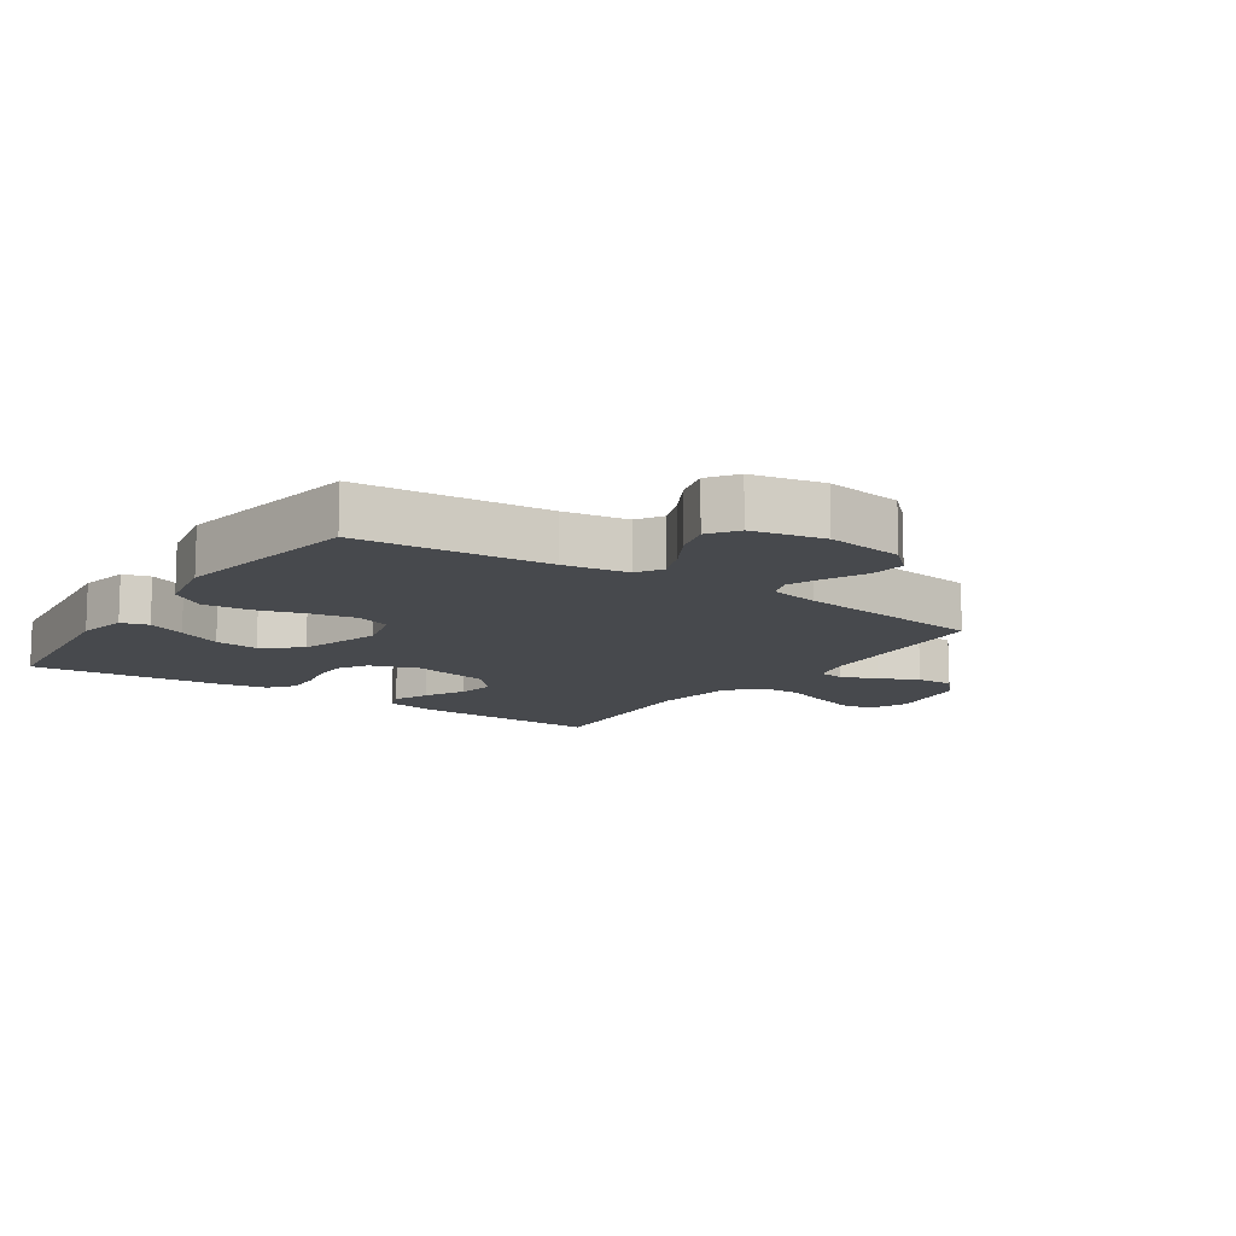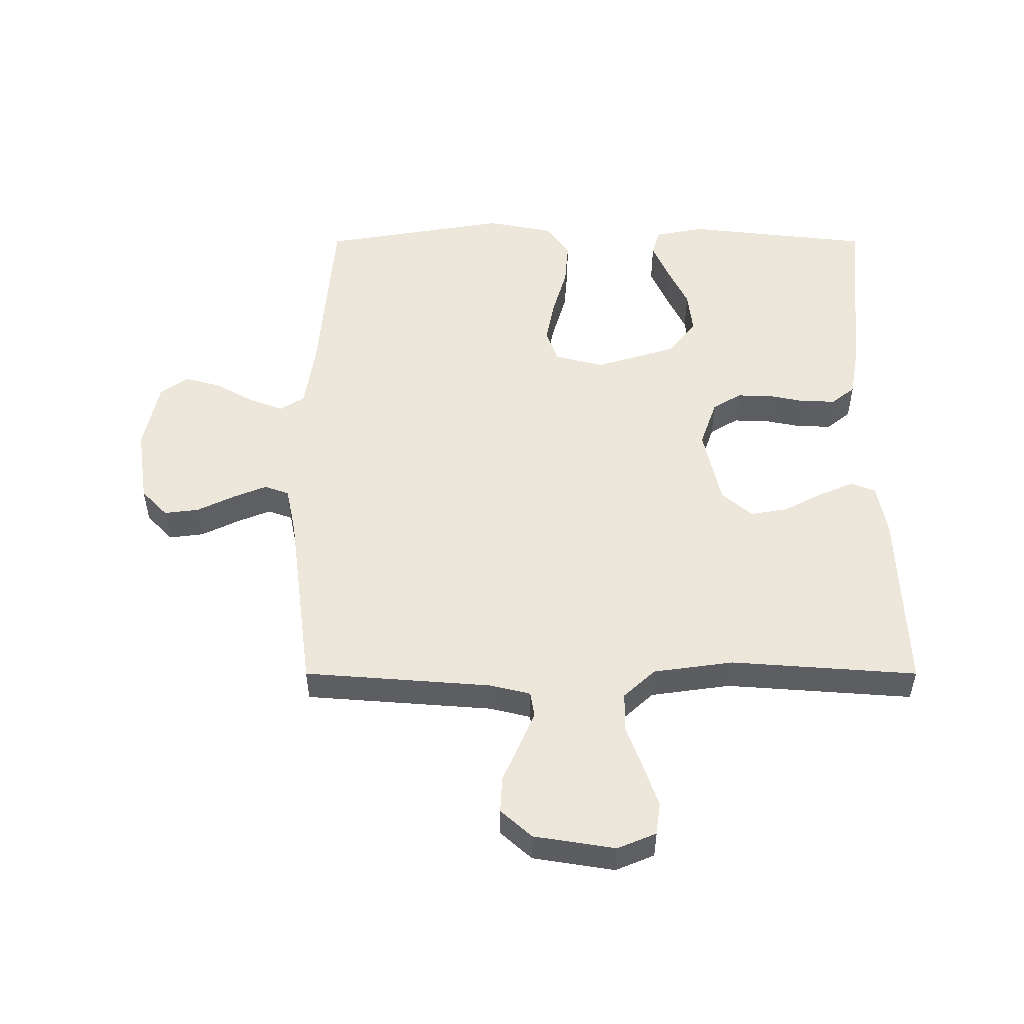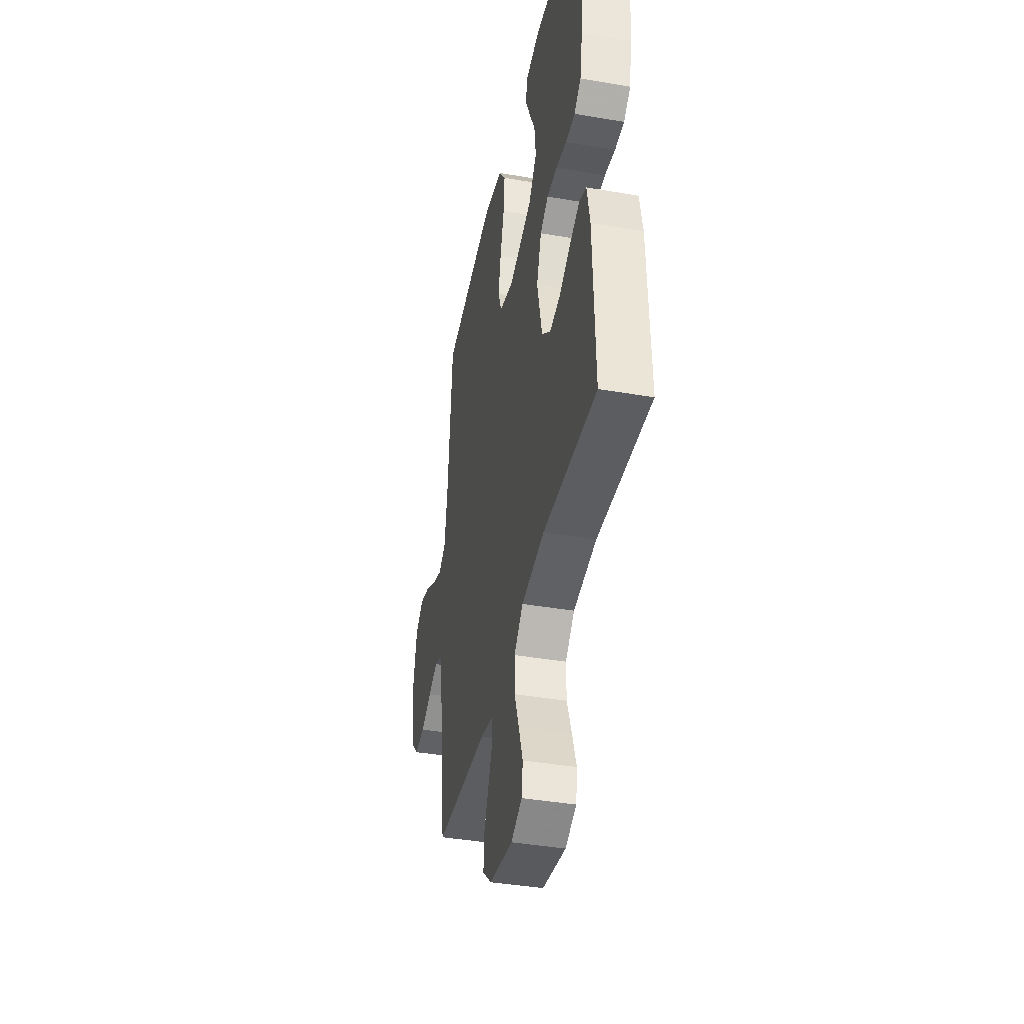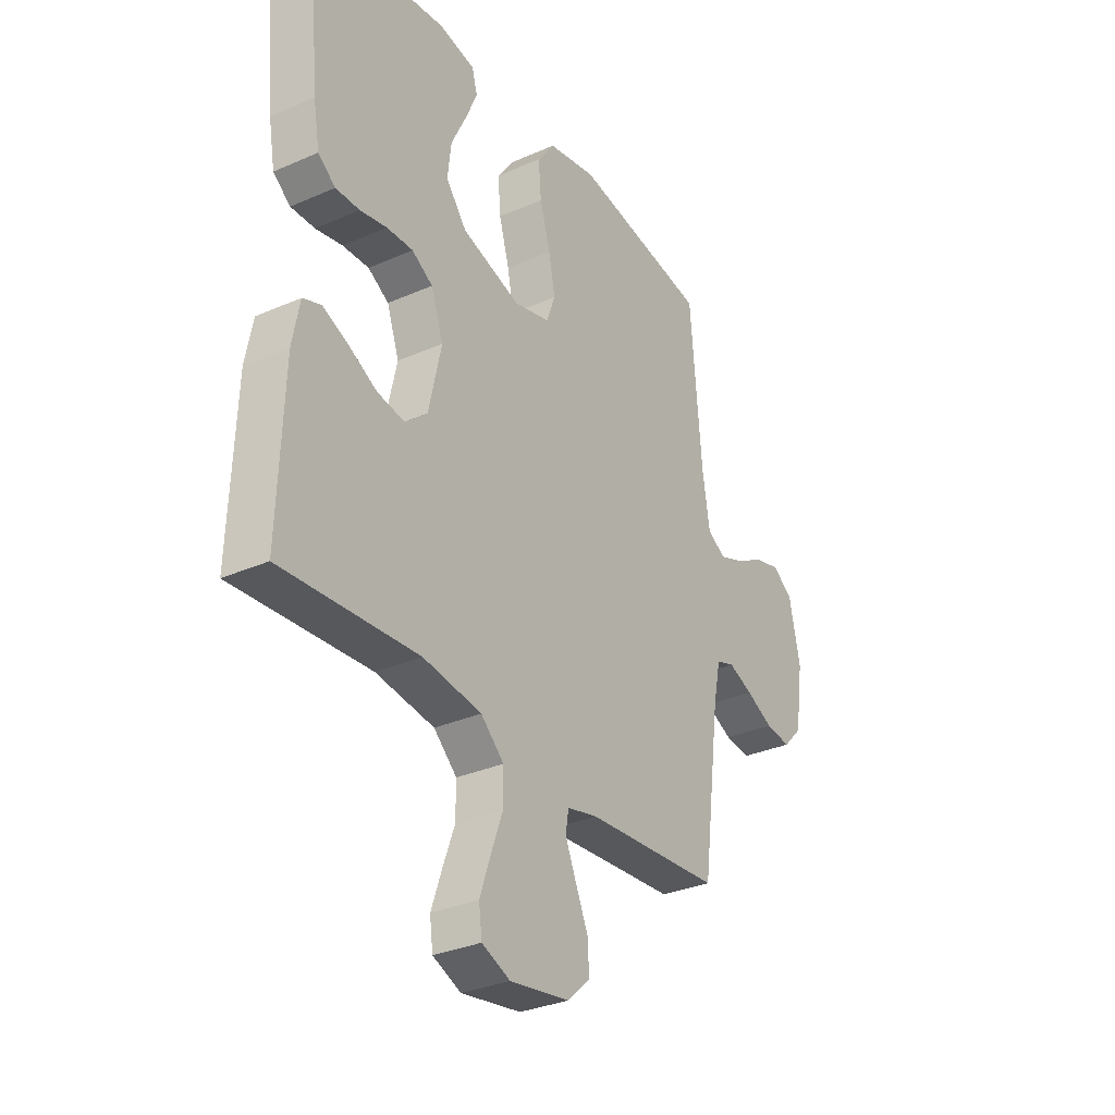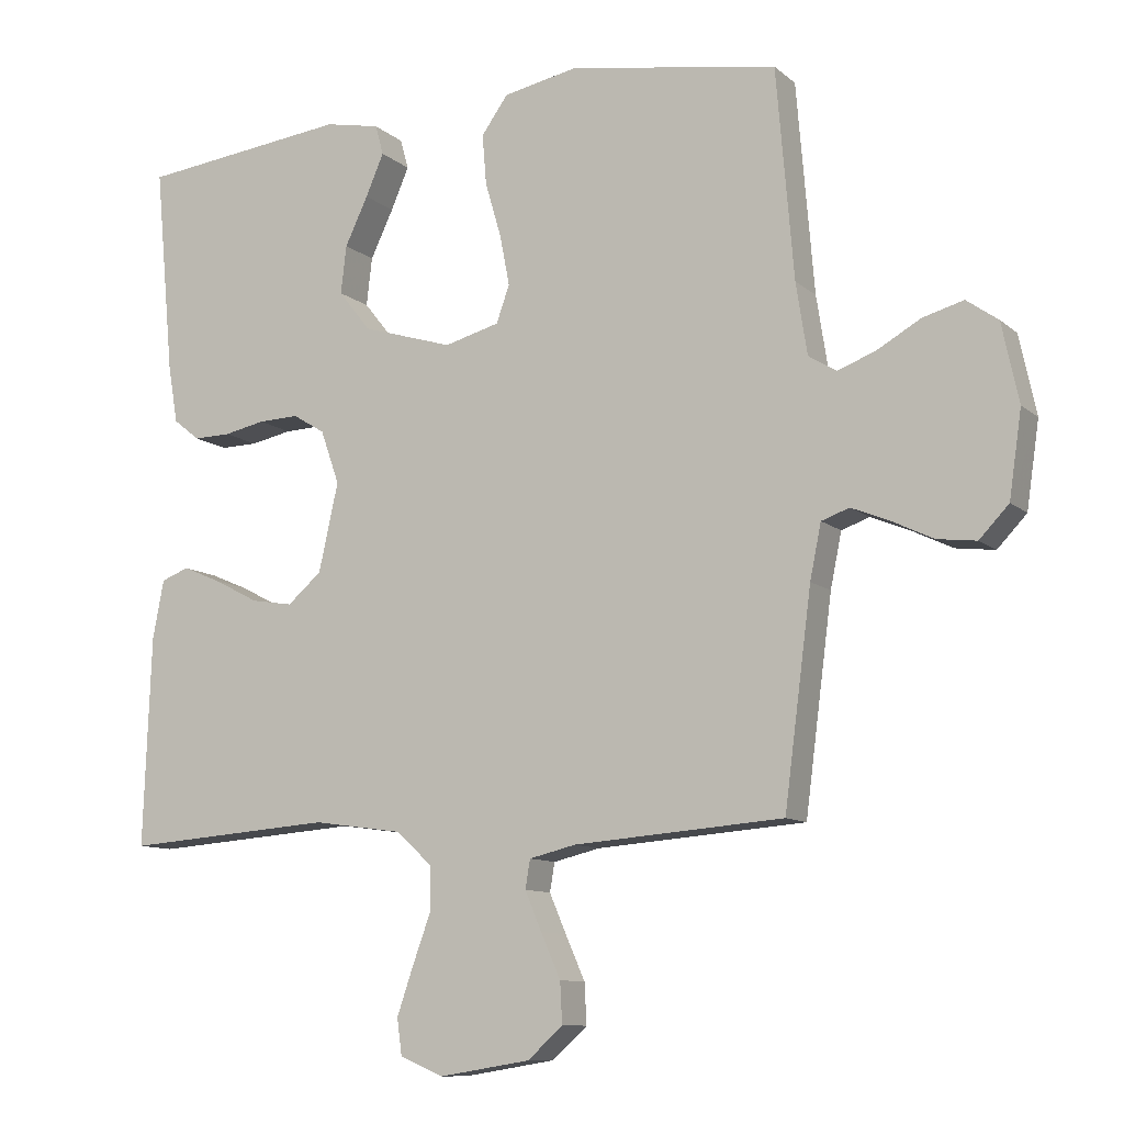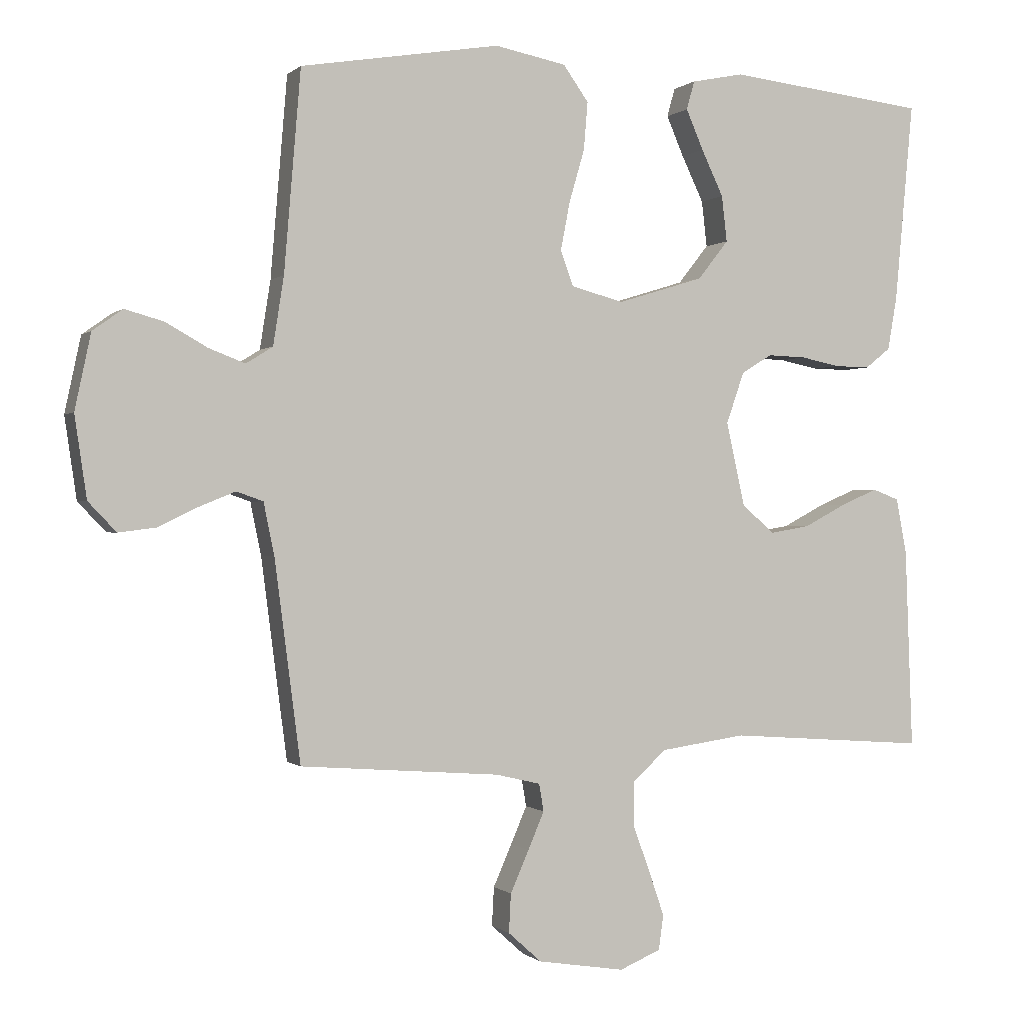
<metadata>
{"format":"obj","ext":"obj","renderer":"f3d","projection":"perspective","resolution":1024,"background":"white","views":[{"elev":-12.0,"azim":55.9,"up":"+Y"},{"elev":52.0,"azim":180.0,"up":"+Y"},{"elev":-40.3,"azim":-101.9,"up":"+Z"},{"elev":-31.7,"azim":-58.1,"up":"+Z"},{"elev":-10.3,"azim":27.6,"up":"+Z"},{"elev":-0.2,"azim":158.6,"up":"+Z"}]}
</metadata>
<code>
v 0.5 0.07 0.5
v 0.525 0.07 0.2
v 0.541 0.07 0.098
v 0.581 0.07 0.073
v 0.636 0.07 0.094
v 0.698 0.07 0.129
v 0.756 0.07 0.145
v 0.801 0.07 0.113
v 0.825 0.07 0
v 0.807 0.07 -0.122
v 0.765 0.07 -0.166
v 0.709 0.07 -0.159
v 0.649 0.07 -0.13
v 0.595 0.07 -0.108
v 0.555 0.07 -0.122
v 0.539 0.07 -0.2
v 0.5 0.07 -0.5
v 0.2 0.07 -0.523
v 0.133 0.07 -0.539
v 0.126 0.07 -0.58
v 0.15 0.07 -0.636
v 0.178 0.07 -0.699
v 0.181 0.07 -0.757
v 0.131 0.07 -0.802
v 0 0.07 -0.823
v -0.062 0.07 -0.797
v -0.069 0.07 -0.745
v -0.046 0.07 -0.678
v -0.02 0.07 -0.607
v -0.02 0.07 -0.543
v -0.071 0.07 -0.496
v -0.2 0.07 -0.478
v -0.5 0.07 -0.5
v -0.489 0.07 -0.2
v -0.473 0.07 -0.116
v -0.433 0.07 -0.101
v -0.377 0.07 -0.125
v -0.314 0.07 -0.158
v -0.254 0.07 -0.168
v -0.205 0.07 -0.126
v -0.177 0.07 0
v -0.204 0.07 0.077
v -0.25 0.07 0.105
v -0.308 0.07 0.103
v -0.367 0.07 0.091
v -0.42 0.07 0.09
v -0.458 0.07 0.12
v -0.472 0.07 0.2
v -0.5 0.07 0.5
v -0.2 0.07 0.534
v -0.121 0.07 0.518
v -0.109 0.07 0.475
v -0.135 0.07 0.415
v -0.168 0.07 0.346
v -0.176 0.07 0.277
v -0.13 0.07 0.219
v 0 0.07 0.179
v 0.079 0.07 0.2
v 0.098 0.07 0.253
v 0.084 0.07 0.325
v 0.061 0.07 0.404
v 0.055 0.07 0.476
v 0.093 0.07 0.529
v 0.2 0.07 0.55
v 0.5 0 0.5
v 0.525 0 0.2
v 0.541 0 0.098
v 0.581 0 0.073
v 0.636 0 0.094
v 0.698 0 0.129
v 0.756 0 0.145
v 0.801 0 0.113
v 0.825 0 0
v 0.807 0 -0.122
v 0.765 0 -0.166
v 0.709 0 -0.159
v 0.649 0 -0.13
v 0.595 0 -0.108
v 0.555 0 -0.122
v 0.539 0 -0.2
v 0.5 0 -0.5
v 0.2 0 -0.523
v 0.133 0 -0.539
v 0.126 0 -0.58
v 0.15 0 -0.636
v 0.178 0 -0.699
v 0.181 0 -0.757
v 0.131 0 -0.802
v 0 0 -0.823
v -0.062 0 -0.797
v -0.069 0 -0.745
v -0.046 0 -0.678
v -0.02 0 -0.607
v -0.02 0 -0.543
v -0.071 0 -0.496
v -0.2 0 -0.478
v -0.5 0 -0.5
v -0.489 0 -0.2
v -0.473 0 -0.116
v -0.433 0 -0.101
v -0.377 0 -0.125
v -0.314 0 -0.158
v -0.254 0 -0.168
v -0.205 0 -0.126
v -0.177 0 0
v -0.204 0 0.077
v -0.25 0 0.105
v -0.308 0 0.103
v -0.367 0 0.091
v -0.42 0 0.09
v -0.458 0 0.12
v -0.472 0 0.2
v -0.5 0 0.5
v -0.2 0 0.534
v -0.121 0 0.518
v -0.109 0 0.475
v -0.135 0 0.415
v -0.168 0 0.346
v -0.176 0 0.277
v -0.13 0 0.219
v 0 0 0.179
v 0.079 0 0.2
v 0.098 0 0.253
v 0.084 0 0.325
v 0.061 0 0.404
v 0.055 0 0.476
v 0.093 0 0.529
v 0.2 0 0.55
f 64 1 2
f 63 64 2
f 62 63 2
f 61 62 2
f 60 61 2
f 59 60 2 3
f 58 59 3 4
f 57 58 4
f 52 53 54
f 51 52 54
f 50 51 54
f 49 50 54
f 48 49 54
f 47 48 54
f 46 47 54
f 45 46 54
f 44 45 54
f 43 44 54 55
f 42 43 55 56
f 36 37 38
f 35 36 38
f 34 35 38
f 33 34 38
f 32 33 38
f 31 32 38 39
f 30 31 39 40
f 27 28 29
f 26 27 29
f 25 26 29
f 24 25 29
f 23 24 29
f 22 23 29
f 21 22 29
f 20 21 29 30
f 30 40 41
f 20 30 41
f 19 20 41
f 16 17 18
f 42 56 57
f 41 42 57
f 19 41 57
f 18 19 57
f 16 18 57
f 15 16 57
f 11 12 13
f 10 11 13
f 9 10 13
f 8 9 13
f 7 8 13
f 6 7 13
f 5 6 13
f 14 15 57 4
f 4 5 13 14
f 66 65 128
f 66 128 127
f 66 127 126
f 66 126 125
f 66 125 124
f 67 66 124 123
f 68 67 123 122
f 68 122 121
f 118 117 116
f 118 116 115
f 118 115 114
f 118 114 113
f 118 113 112
f 118 112 111
f 118 111 110
f 118 110 109
f 118 109 108
f 119 118 108 107
f 120 119 107 106
f 102 101 100
f 102 100 99
f 102 99 98
f 102 98 97
f 102 97 96
f 103 102 96 95
f 104 103 95 94
f 93 92 91
f 93 91 90
f 93 90 89
f 93 89 88
f 93 88 87
f 93 87 86
f 93 86 85
f 94 93 85 84
f 105 104 94
f 105 94 84
f 105 84 83
f 82 81 80
f 121 120 106
f 121 106 105
f 121 105 83
f 121 83 82
f 121 82 80
f 121 80 79
f 77 76 75
f 77 75 74
f 77 74 73
f 77 73 72
f 77 72 71
f 77 71 70
f 77 70 69
f 68 121 79 78
f 78 77 69 68
f 1 65 66 2
f 2 66 67 3
f 3 67 68 4
f 4 68 69 5
f 5 69 70 6
f 6 70 71 7
f 7 71 72 8
f 8 72 73 9
f 9 73 74 10
f 10 74 75 11
f 11 75 76 12
f 12 76 77 13
f 13 77 78 14
f 14 78 79 15
f 15 79 80 16
f 16 80 81 17
f 17 81 82 18
f 18 82 83 19
f 19 83 84 20
f 20 84 85 21
f 21 85 86 22
f 22 86 87 23
f 23 87 88 24
f 24 88 89 25
f 25 89 90 26
f 26 90 91 27
f 27 91 92 28
f 28 92 93 29
f 29 93 94 30
f 30 94 95 31
f 31 95 96 32
f 32 96 97 33
f 33 97 98 34
f 34 98 99 35
f 35 99 100 36
f 36 100 101 37
f 37 101 102 38
f 38 102 103 39
f 39 103 104 40
f 40 104 105 41
f 41 105 106 42
f 42 106 107 43
f 43 107 108 44
f 44 108 109 45
f 45 109 110 46
f 46 110 111 47
f 47 111 112 48
f 48 112 113 49
f 49 113 114 50
f 50 114 115 51
f 51 115 116 52
f 52 116 117 53
f 53 117 118 54
f 54 118 119 55
f 55 119 120 56
f 56 120 121 57
f 57 121 122 58
f 58 122 123 59
f 59 123 124 60
f 60 124 125 61
f 61 125 126 62
f 62 126 127 63
f 63 127 128 64
f 64 128 65 1

</code>
